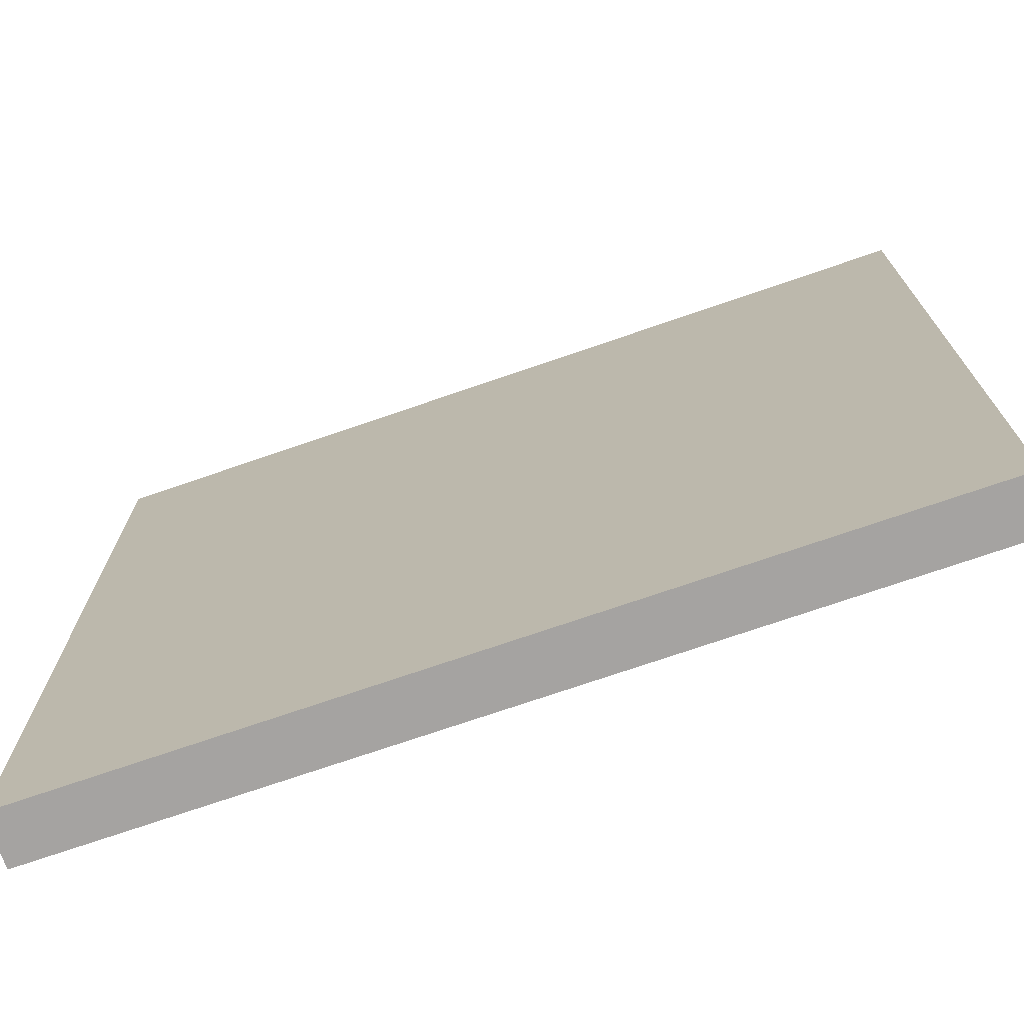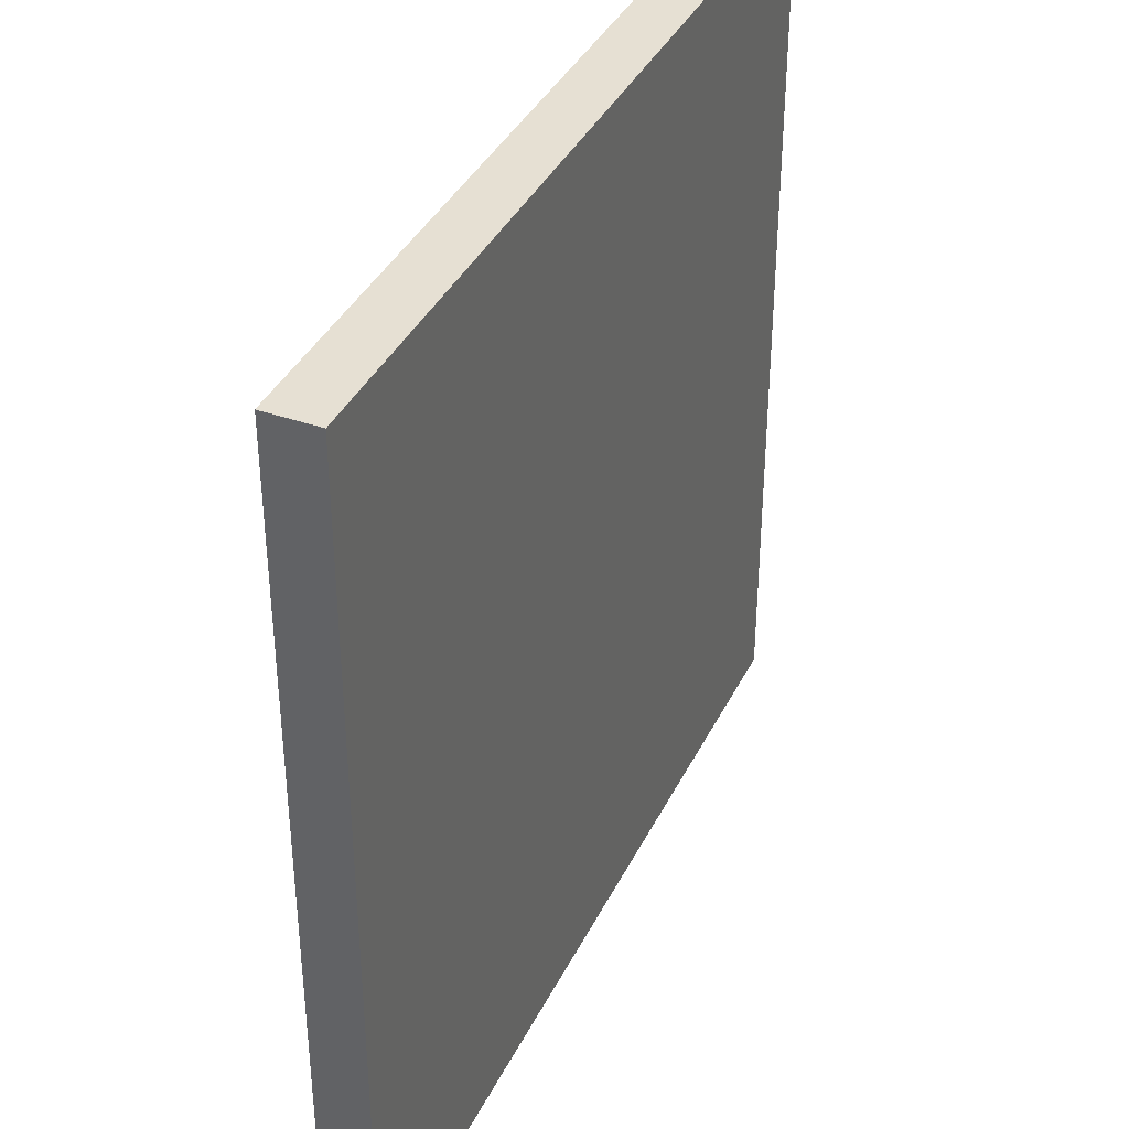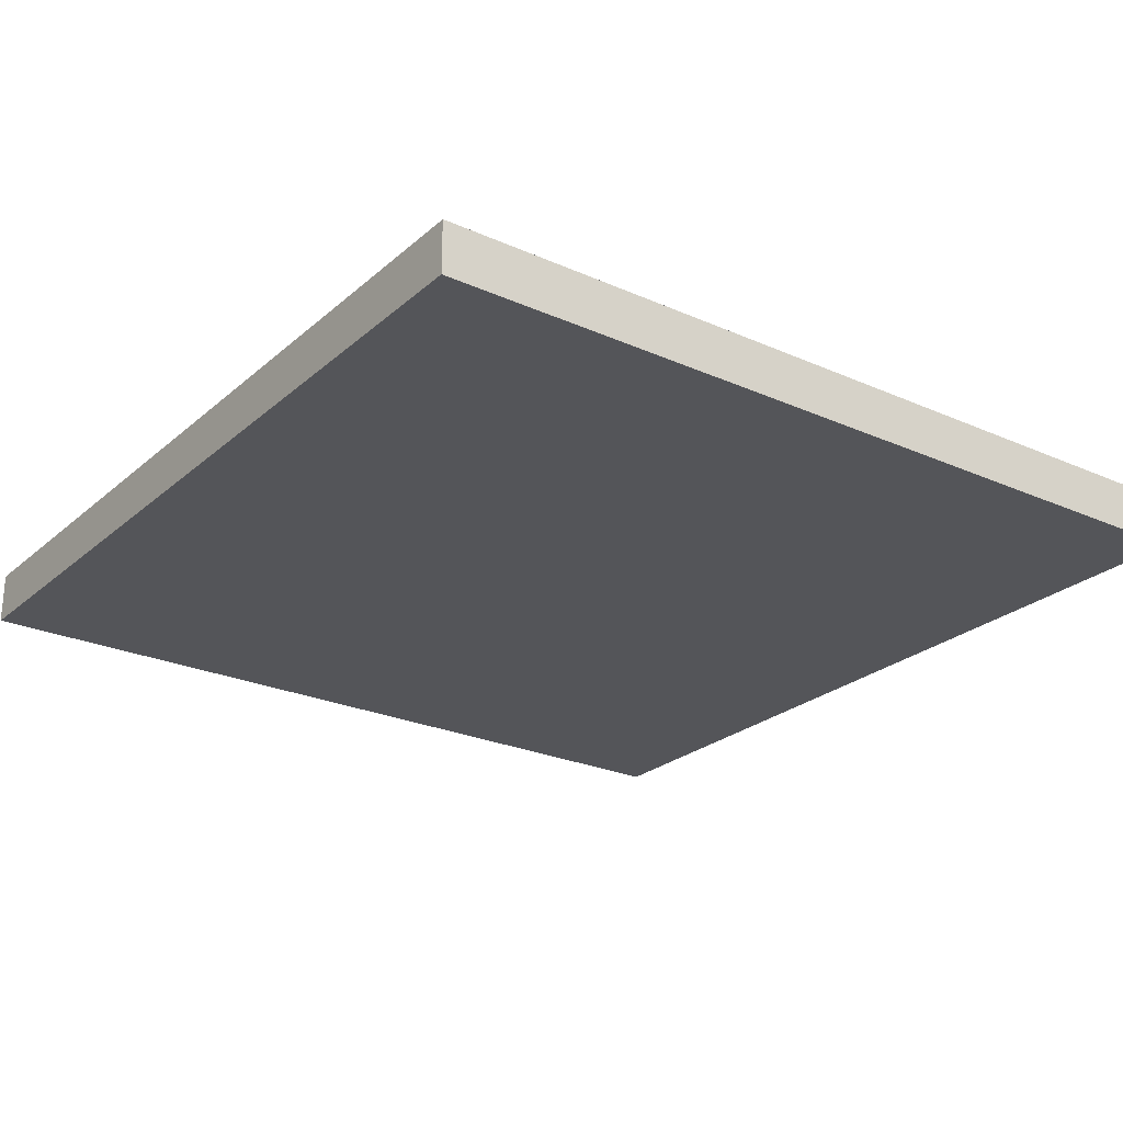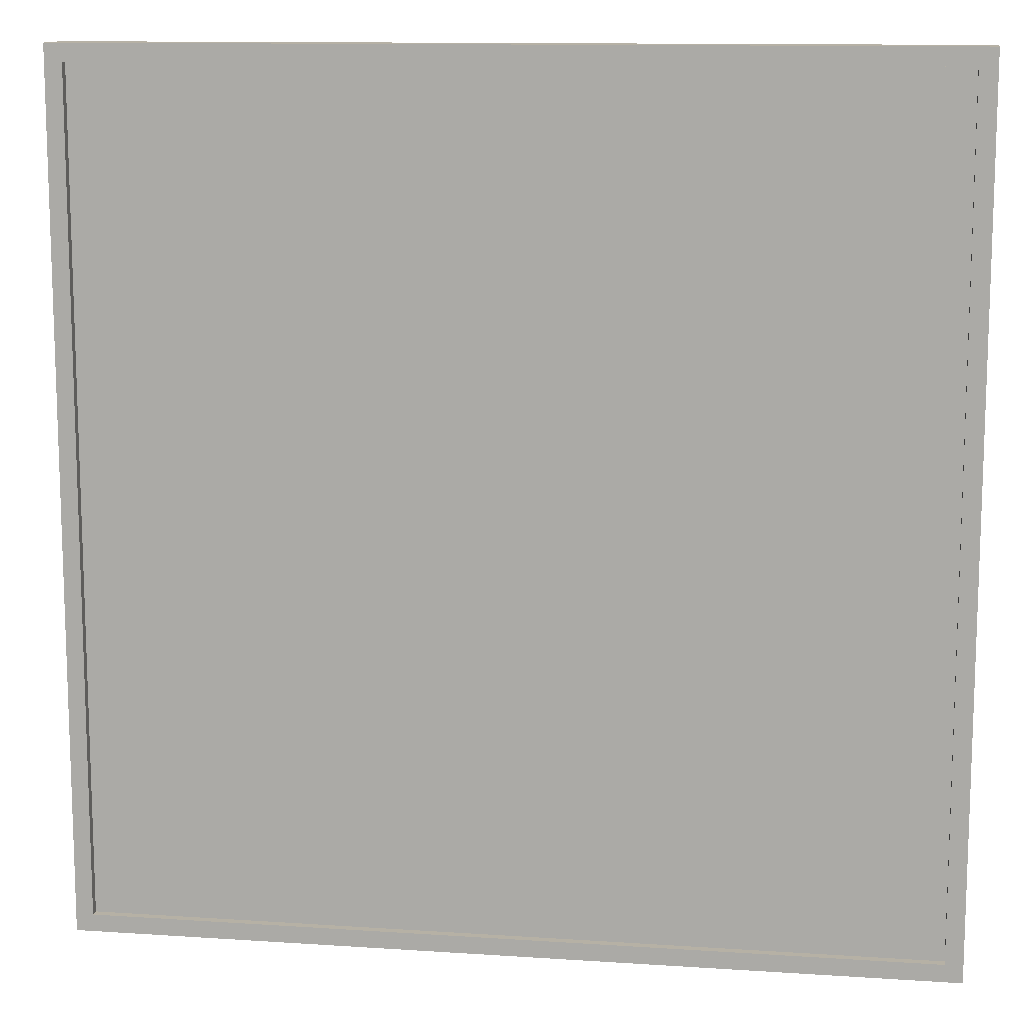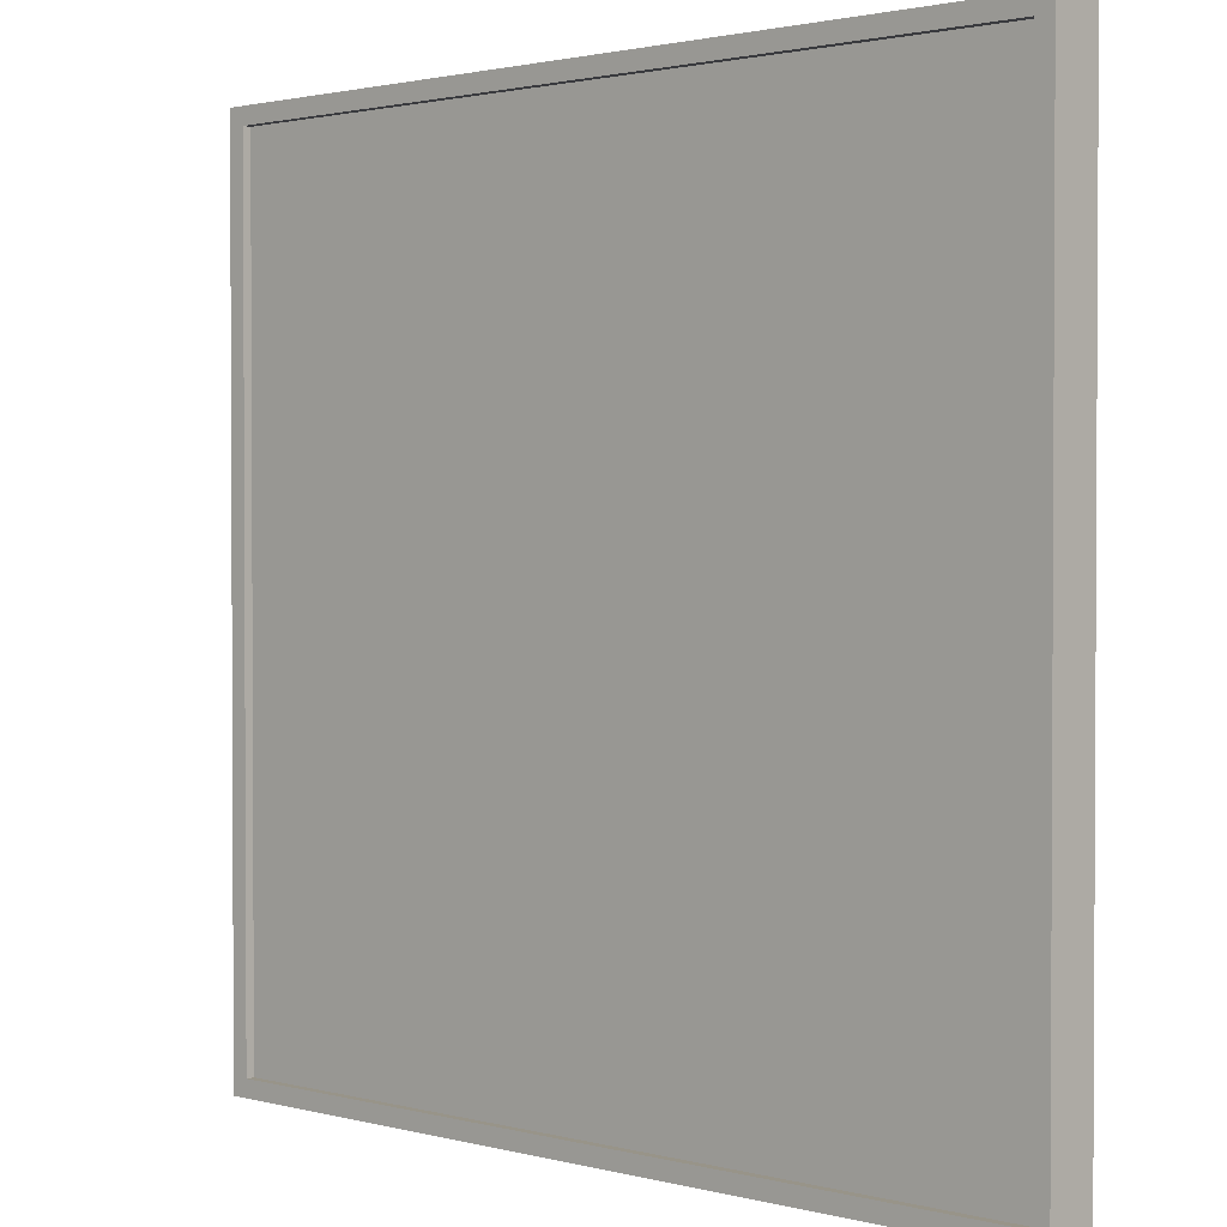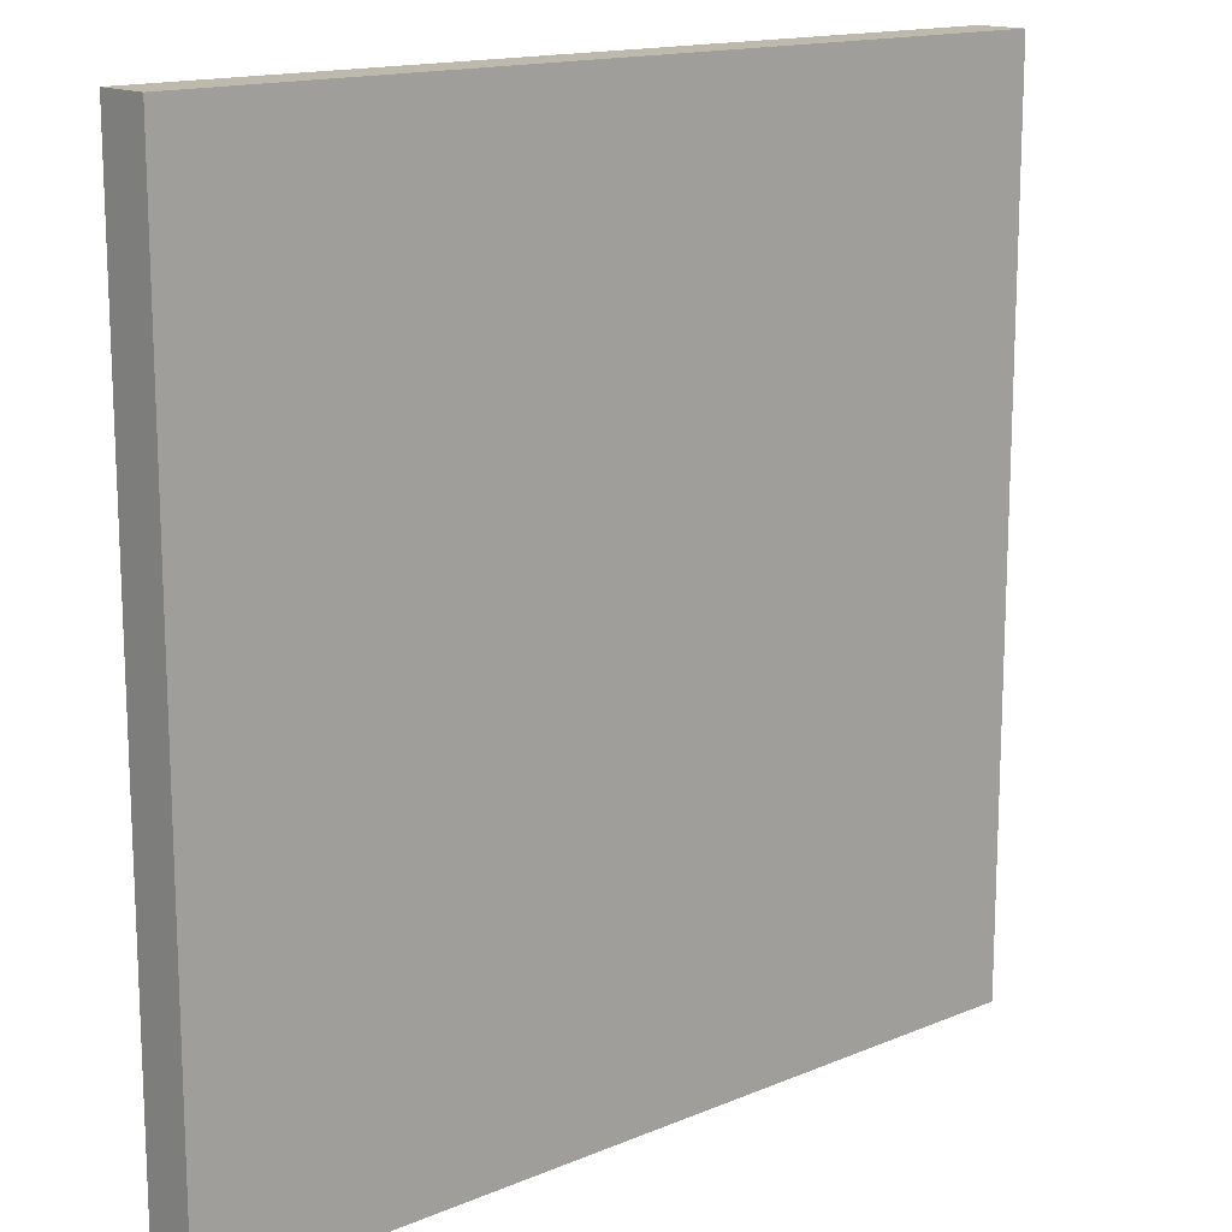
<metadata>
{"format":"obj","ext":"obj","renderer":"f3d","projection":"perspective","resolution":1024,"background":"white","views":[{"elev":-73.1,"azim":-161.0,"up":"+Y"},{"elev":38.4,"azim":114.1,"up":"+Y"},{"elev":-24.7,"azim":-126.0,"up":"+Z"},{"elev":12.0,"azim":9.0,"up":"+Y"},{"elev":1.7,"azim":43.0,"up":"+Y"},{"elev":15.0,"azim":138.2,"up":"+Y"}]}
</metadata>
<code>
g Body4
v 240 240 30
v -240 240 30
v -240 240 25
v 240 240 25
v -240 -240 30
v -240 -240 25
v 240 -240 30
v 240 -240 25
v -250 -250 0
v 250 -250 0
v 250 -250 30
v -250 -250 30
v -250 250 0
v -250 250 30
v 250 250 0
v 250 250 30
f 1 2 4
f 4 2 3
f 2 5 3
f 3 5 6
f 5 7 6
f 6 7 8
f 7 1 8
f 8 1 4
f 4 3 8
f 8 3 6
f 9 10 12
f 12 10 11
f 13 9 14
f 14 9 12
f 15 13 16
f 16 13 14
f 10 15 11
f 11 15 16
f 1 14 2
f 2 14 12
f 2 12 5
f 5 12 11
f 5 11 7
f 7 11 1
f 1 11 16
f 1 16 14
f 10 9 15
f 15 9 13

</code>
